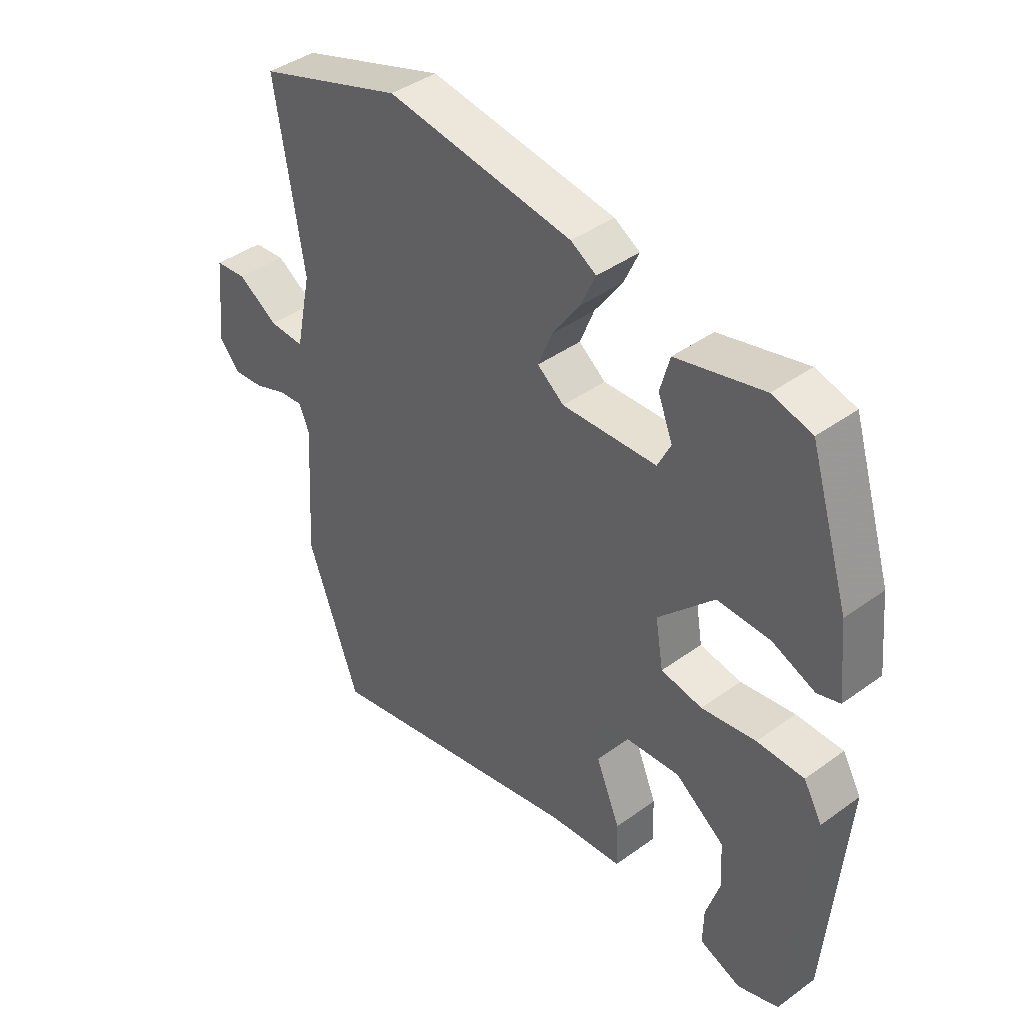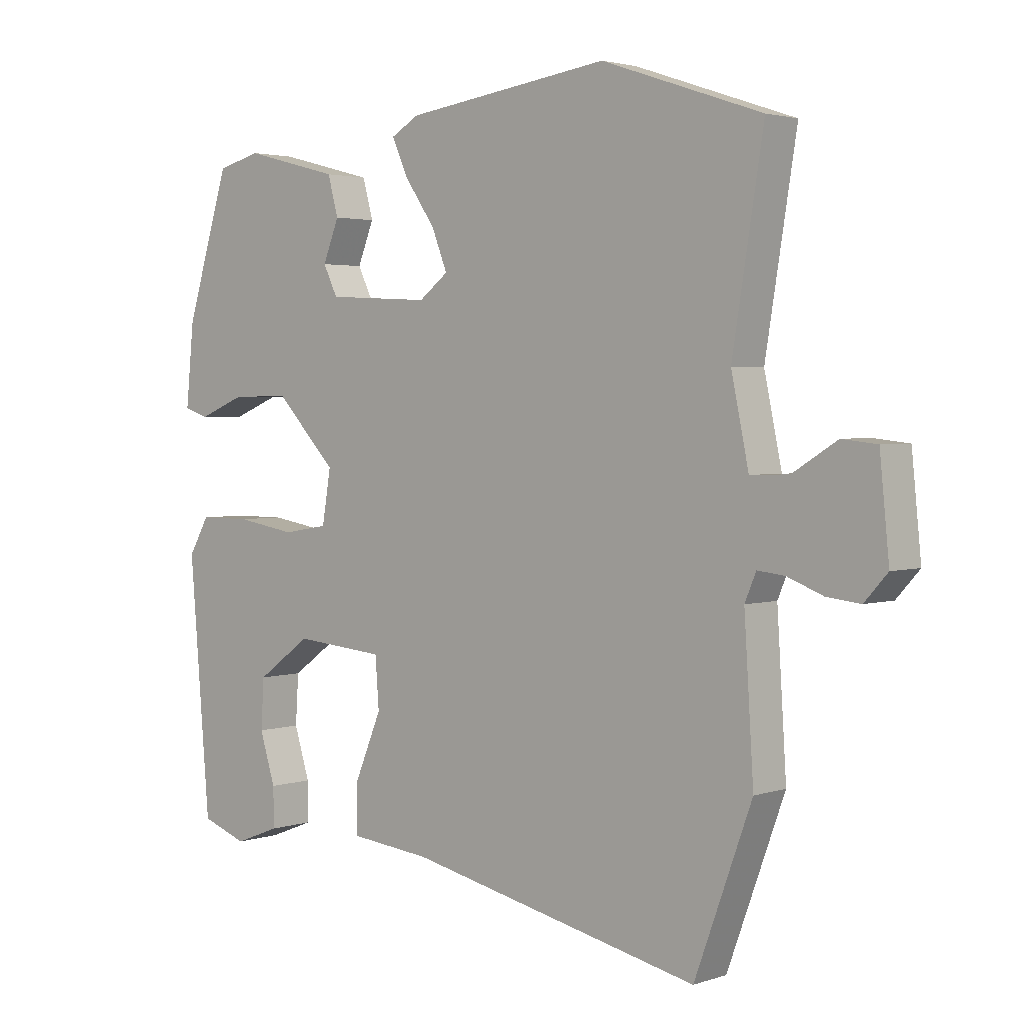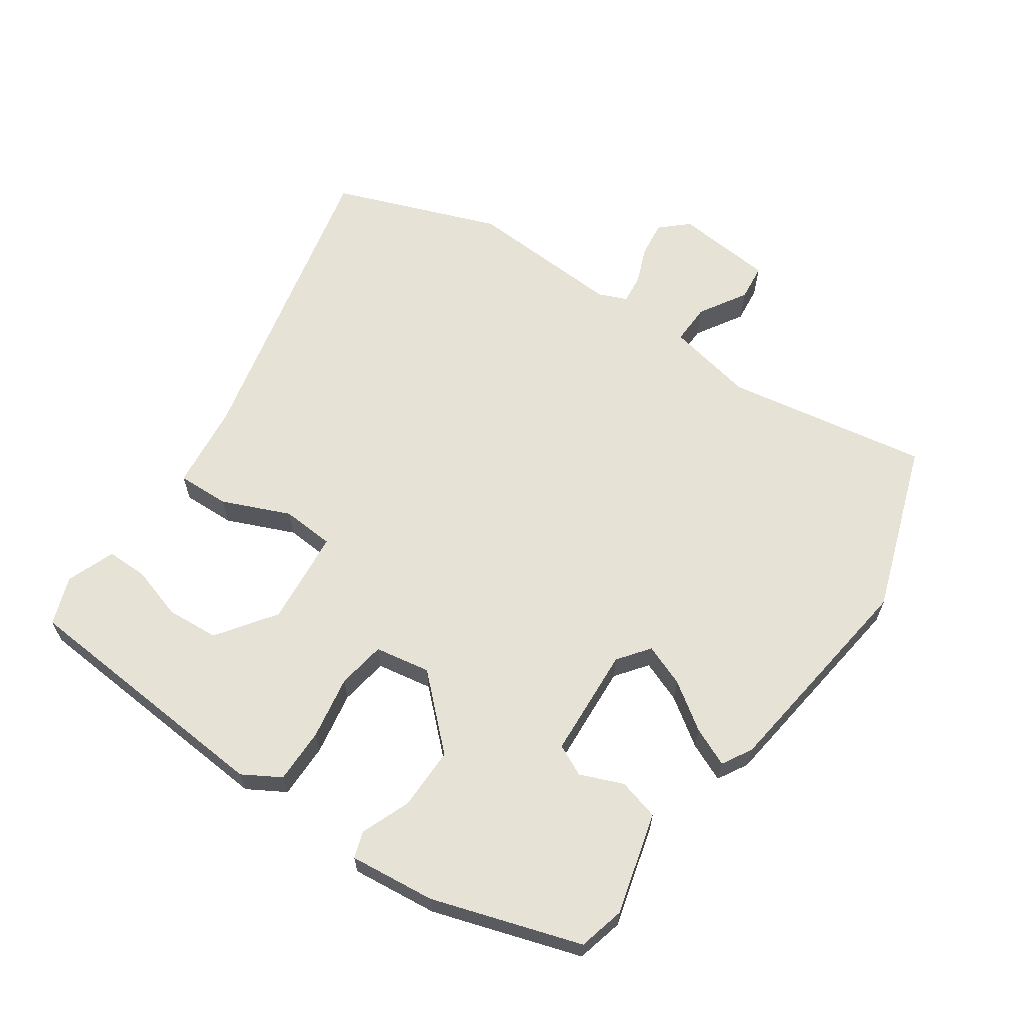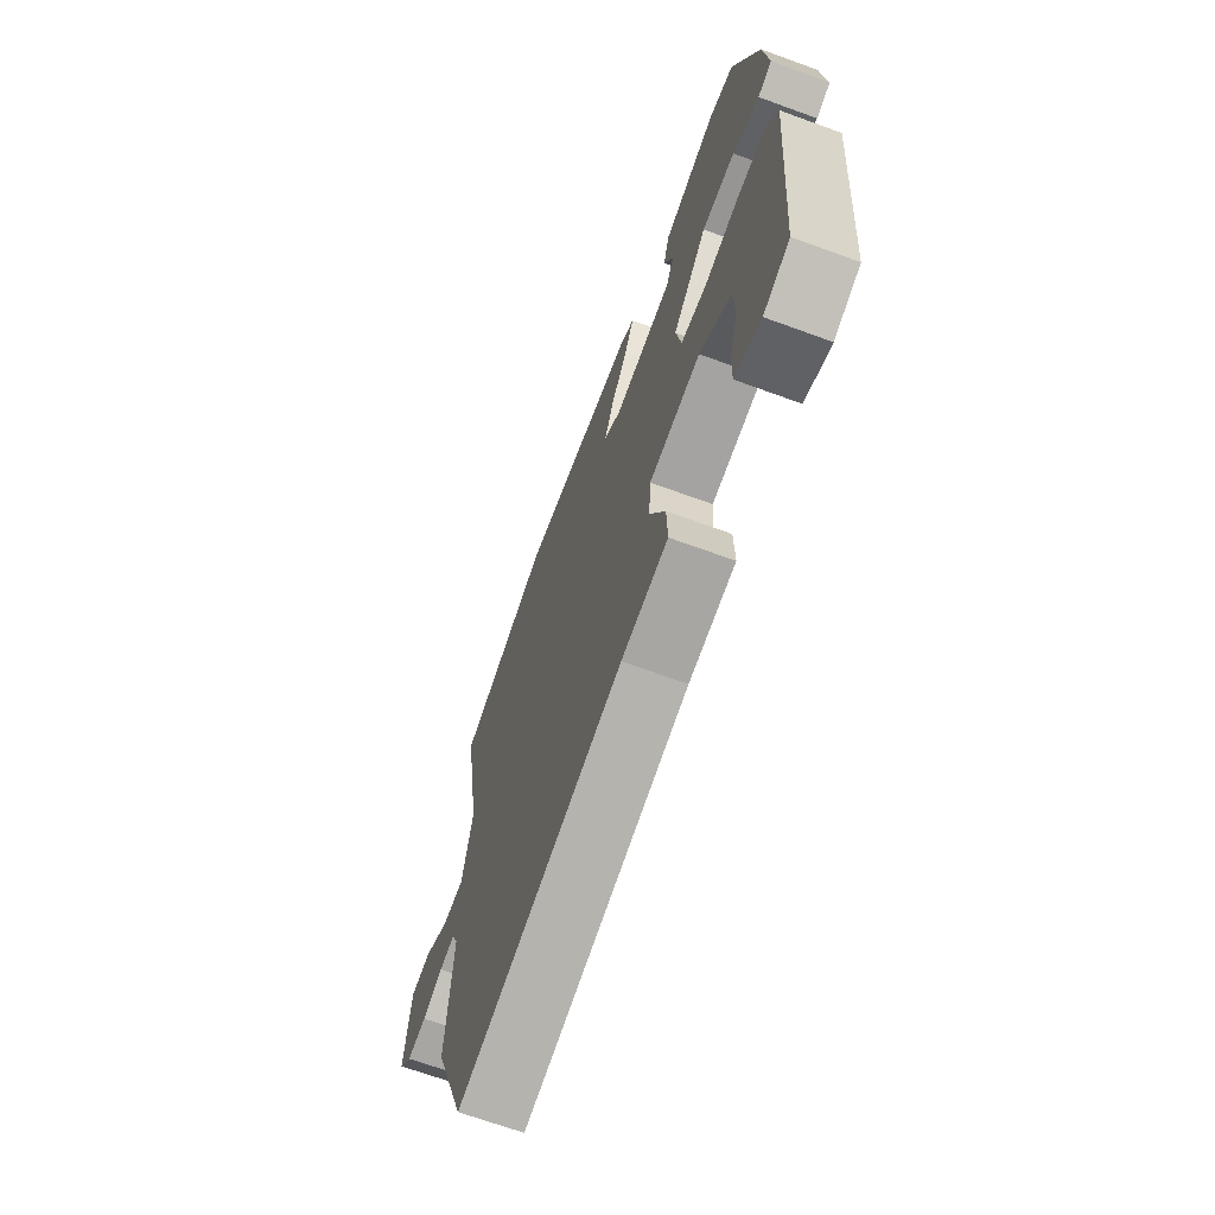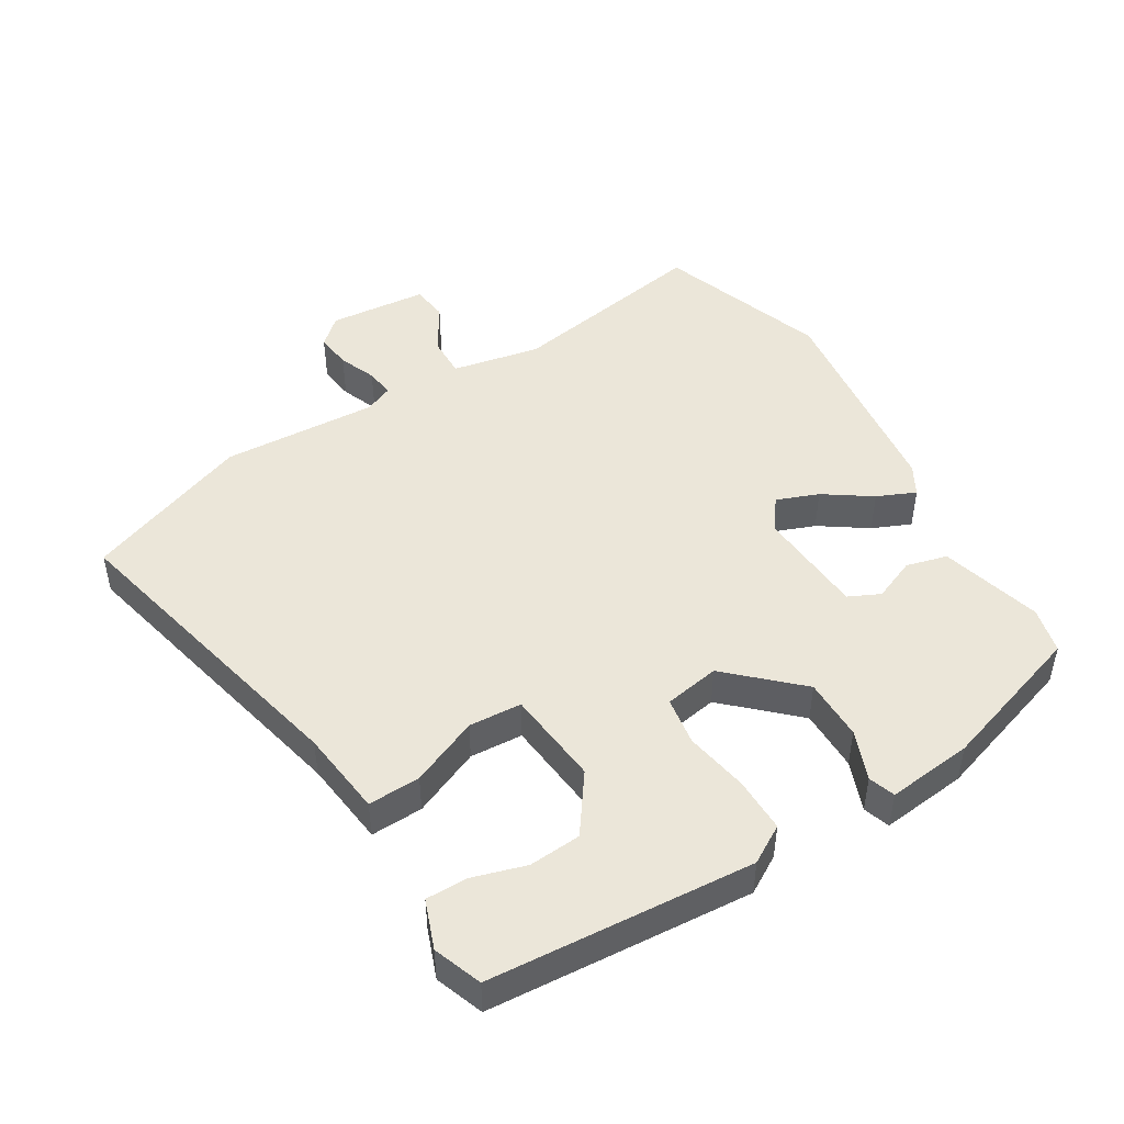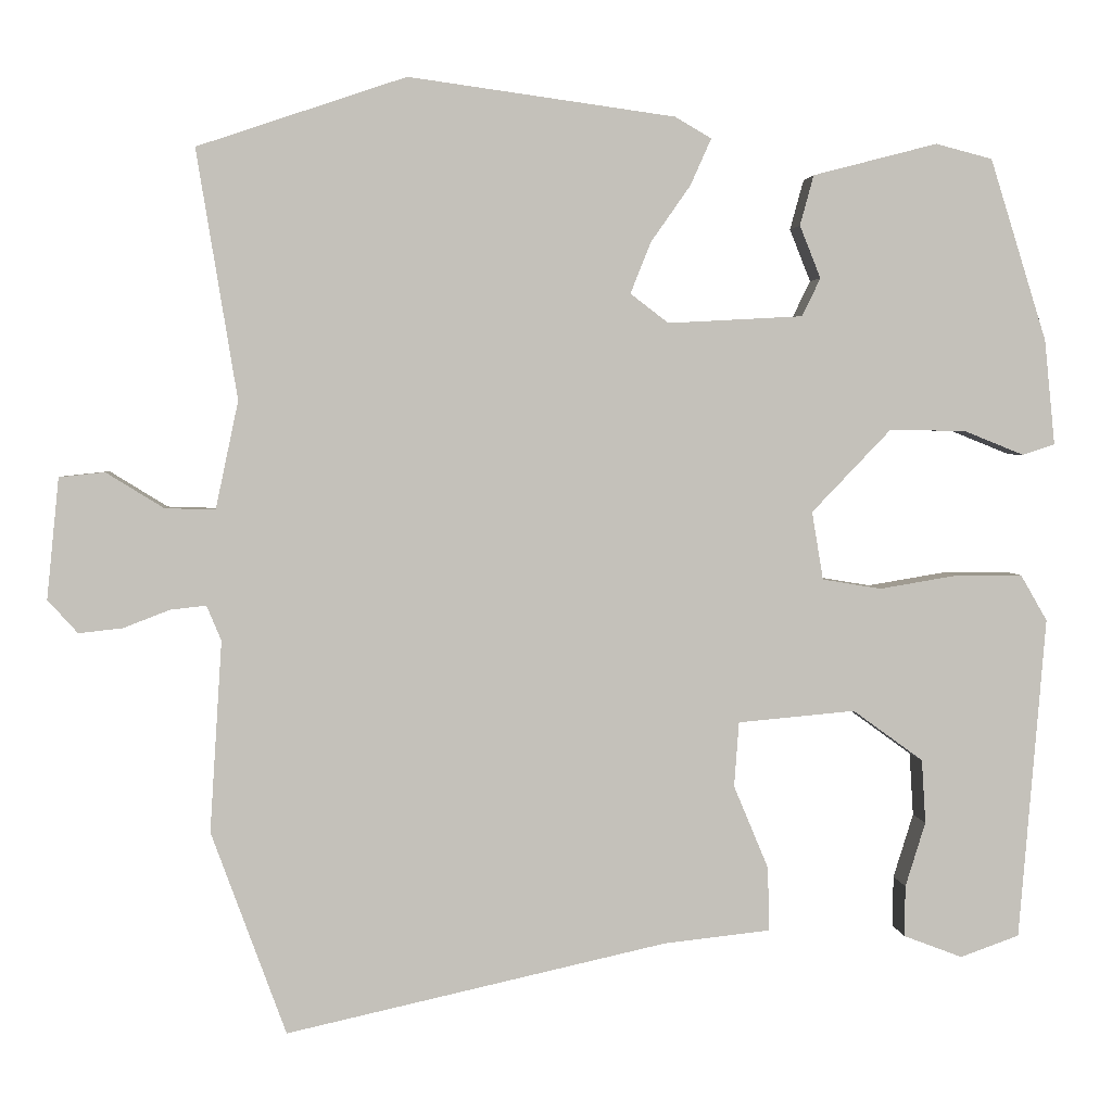
<metadata>
{"format":"obj","ext":"obj","renderer":"f3d","projection":"perspective","resolution":1024,"background":"white","views":[{"elev":41.7,"azim":-131.2,"up":"+Z"},{"elev":2.7,"azim":41.5,"up":"+Z"},{"elev":63.6,"azim":-55.8,"up":"+Y"},{"elev":-68.1,"azim":-110.1,"up":"+Z"},{"elev":47.4,"azim":-121.8,"up":"+Y"},{"elev":2.8,"azim":174.9,"up":"+Z"}]}
</metadata>
<code>
v 0.308 0.07 0.565
v 0.565 0.07 0.478
v 0.515 0.07 0.171
v 0.543 0.07 0.038
v 0.605 0.07 0.04
v 0.676 0.07 0.084
v 0.732 0.07 0.078
v 0.747 0.07 -0.071
v 0.71 0.07 -0.112
v 0.656 0.07 -0.106
v 0.599 0.07 -0.084
v 0.555 0.07 -0.079
v 0.537 0.07 -0.122
v 0.552 0.07 -0.358
v 0.46 0.07 -0.609
v -0.011 0.07 -0.505
v -0.142 0.07 -0.491
v -0.14 0.07 -0.412
v -0.097 0.07 -0.309
v -0.103 0.07 -0.229
v -0.248 0.07 -0.216
v -0.335 0.07 -0.279
v -0.34 0.07 -0.358
v -0.315 0.07 -0.438
v -0.314 0.07 -0.501
v -0.387 0.07 -0.529
v -0.46 0.07 -0.503
v -0.493 0.07 -0.104
v -0.46 0.07 -0.047
v -0.377 0.07 -0.047
v -0.281 0.07 -0.063
v -0.208 0.07 -0.051
v -0.194 0.07 0.033
v -0.292 0.07 0.135
v -0.386 0.07 0.134
v -0.461 0.07 0.104
v -0.501 0.07 0.117
v -0.488 0.07 0.247
v -0.418 0.07 0.472
v -0.348 0.07 0.49
v -0.194 0.07 0.45
v -0.177 0.07 0.388
v -0.203 0.07 0.323
v -0.18 0.07 0.276
v -0.013 0.07 0.267
v 0.034 0.07 0.303
v 0.009 0.07 0.366
v -0.04 0.07 0.436
v -0.066 0.07 0.494
v -0.021 0.07 0.52
v 0.308 0 0.565
v 0.565 0 0.478
v 0.515 0 0.171
v 0.543 0 0.038
v 0.605 0 0.04
v 0.676 0 0.084
v 0.732 0 0.078
v 0.747 0 -0.071
v 0.71 0 -0.112
v 0.656 0 -0.106
v 0.599 0 -0.084
v 0.555 0 -0.079
v 0.537 0 -0.122
v 0.552 0 -0.358
v 0.46 0 -0.609
v -0.011 0 -0.505
v -0.142 0 -0.491
v -0.14 0 -0.412
v -0.097 0 -0.309
v -0.103 0 -0.229
v -0.248 0 -0.216
v -0.335 0 -0.279
v -0.34 0 -0.358
v -0.315 0 -0.438
v -0.314 0 -0.501
v -0.387 0 -0.529
v -0.46 0 -0.503
v -0.493 0 -0.104
v -0.46 0 -0.047
v -0.377 0 -0.047
v -0.281 0 -0.063
v -0.208 0 -0.051
v -0.194 0 0.033
v -0.292 0 0.135
v -0.386 0 0.134
v -0.461 0 0.104
v -0.501 0 0.117
v -0.488 0 0.247
v -0.418 0 0.472
v -0.348 0 0.49
v -0.194 0 0.45
v -0.177 0 0.388
v -0.203 0 0.323
v -0.18 0 0.276
v -0.013 0 0.267
v 0.034 0 0.303
v 0.009 0 0.366
v -0.04 0 0.436
v -0.066 0 0.494
v -0.021 0 0.52
f 1 2 3
f 50 1 3
f 49 50 3
f 48 49 3
f 47 48 3
f 46 47 3 4
f 45 46 4
f 44 45 4
f 41 42 43
f 40 41 43
f 39 40 43
f 38 39 43
f 37 38 43
f 36 37 43
f 35 36 43
f 34 35 43 44
f 33 34 44 4
f 29 30 31
f 28 29 31
f 27 28 31
f 27 31 32
f 25 26 27
f 24 25 27
f 23 24 27
f 22 23 27
f 22 27 32
f 21 22 32
f 20 21 32
f 16 17 18 19
f 16 19 20
f 15 16 20
f 14 15 20
f 13 14 20
f 32 33 4
f 20 32 4
f 13 20 4
f 12 13 4
f 9 10 11
f 8 9 11
f 7 8 11
f 6 7 11
f 5 6 11
f 4 5 11 12
f 53 52 51
f 53 51 100
f 53 100 99
f 53 99 98
f 53 98 97
f 54 53 97 96
f 54 96 95
f 54 95 94
f 93 92 91
f 93 91 90
f 93 90 89
f 93 89 88
f 93 88 87
f 93 87 86
f 93 86 85
f 94 93 85 84
f 54 94 84 83
f 81 80 79
f 81 79 78
f 81 78 77
f 82 81 77
f 77 76 75
f 77 75 74
f 77 74 73
f 77 73 72
f 82 77 72
f 82 72 71
f 82 71 70
f 69 68 67 66
f 70 69 66
f 70 66 65
f 70 65 64
f 70 64 63
f 54 83 82
f 54 82 70
f 54 70 63
f 54 63 62
f 61 60 59
f 61 59 58
f 61 58 57
f 61 57 56
f 61 56 55
f 62 61 55 54
f 1 51 52 2
f 2 52 53 3
f 3 53 54 4
f 4 54 55 5
f 5 55 56 6
f 6 56 57 7
f 7 57 58 8
f 8 58 59 9
f 9 59 60 10
f 10 60 61 11
f 11 61 62 12
f 12 62 63 13
f 13 63 64 14
f 14 64 65 15
f 15 65 66 16
f 16 66 67 17
f 17 67 68 18
f 18 68 69 19
f 19 69 70 20
f 20 70 71 21
f 21 71 72 22
f 22 72 73 23
f 23 73 74 24
f 24 74 75 25
f 25 75 76 26
f 26 76 77 27
f 27 77 78 28
f 28 78 79 29
f 29 79 80 30
f 30 80 81 31
f 31 81 82 32
f 32 82 83 33
f 33 83 84 34
f 34 84 85 35
f 35 85 86 36
f 36 86 87 37
f 37 87 88 38
f 38 88 89 39
f 39 89 90 40
f 40 90 91 41
f 41 91 92 42
f 42 92 93 43
f 43 93 94 44
f 44 94 95 45
f 45 95 96 46
f 46 96 97 47
f 47 97 98 48
f 48 98 99 49
f 49 99 100 50
f 50 100 51 1

</code>
